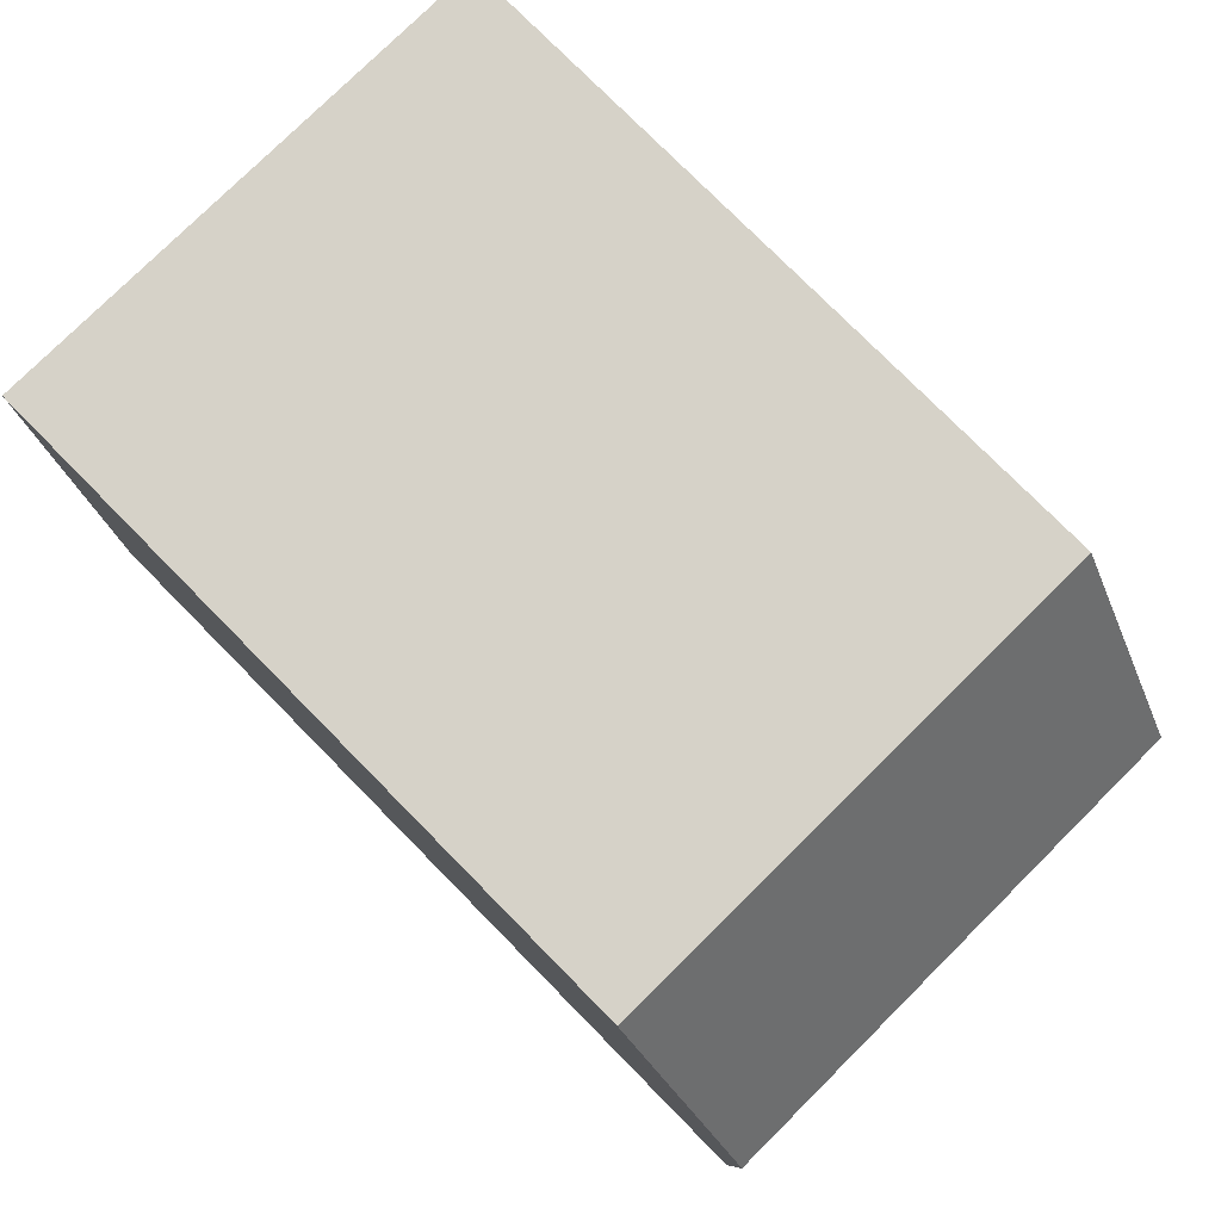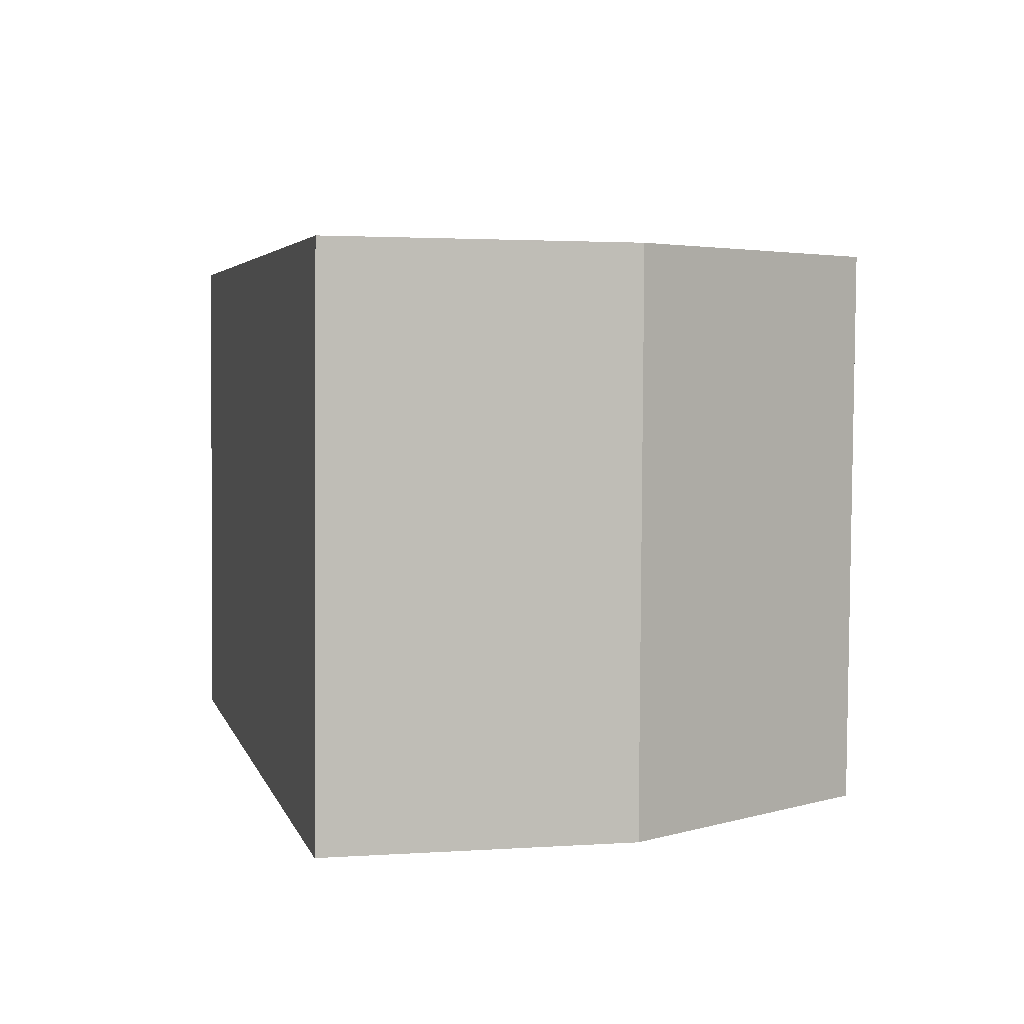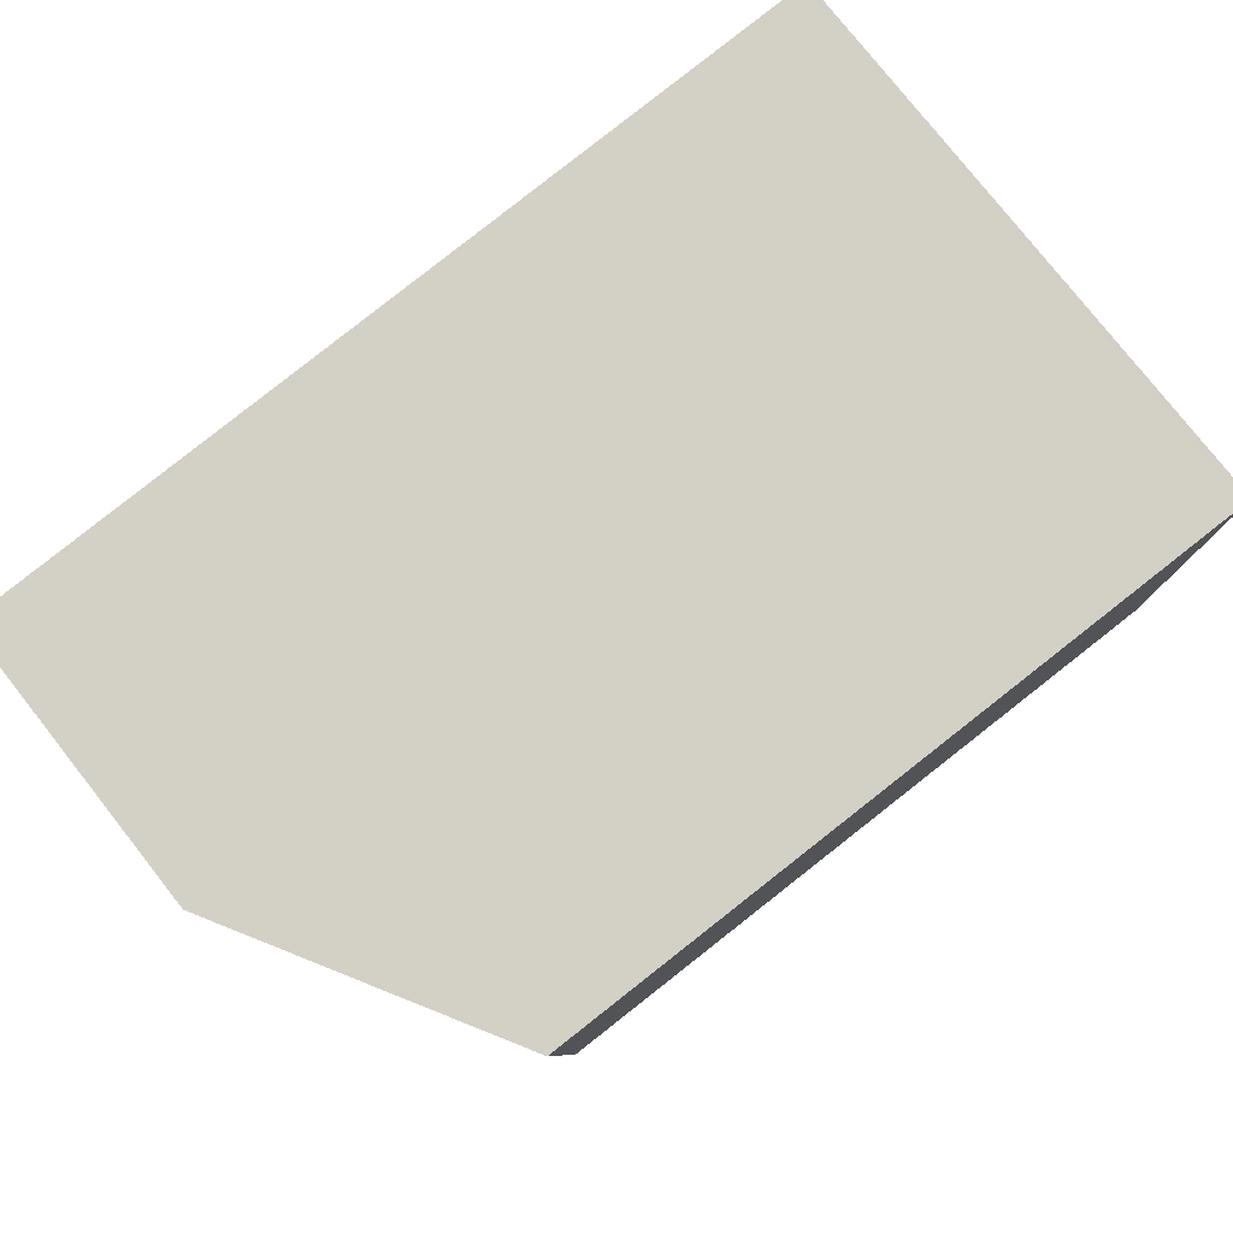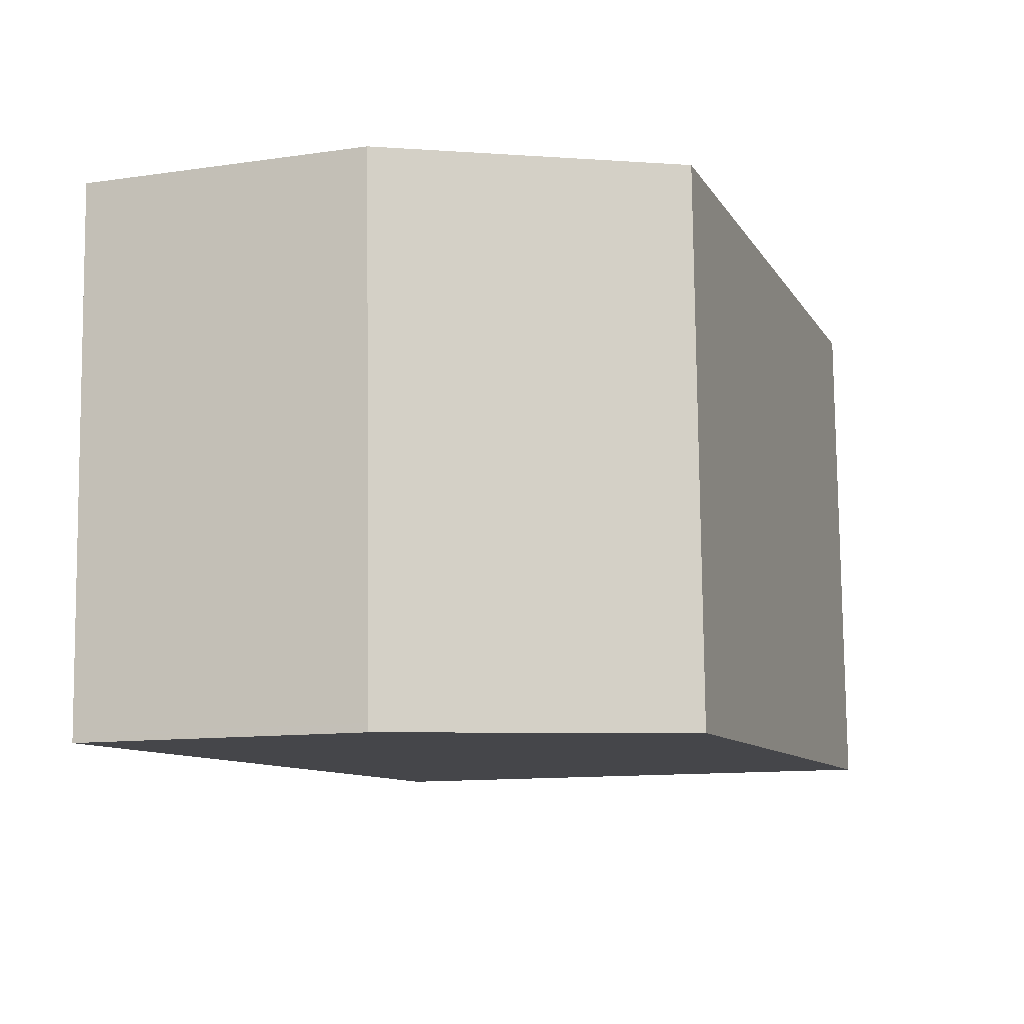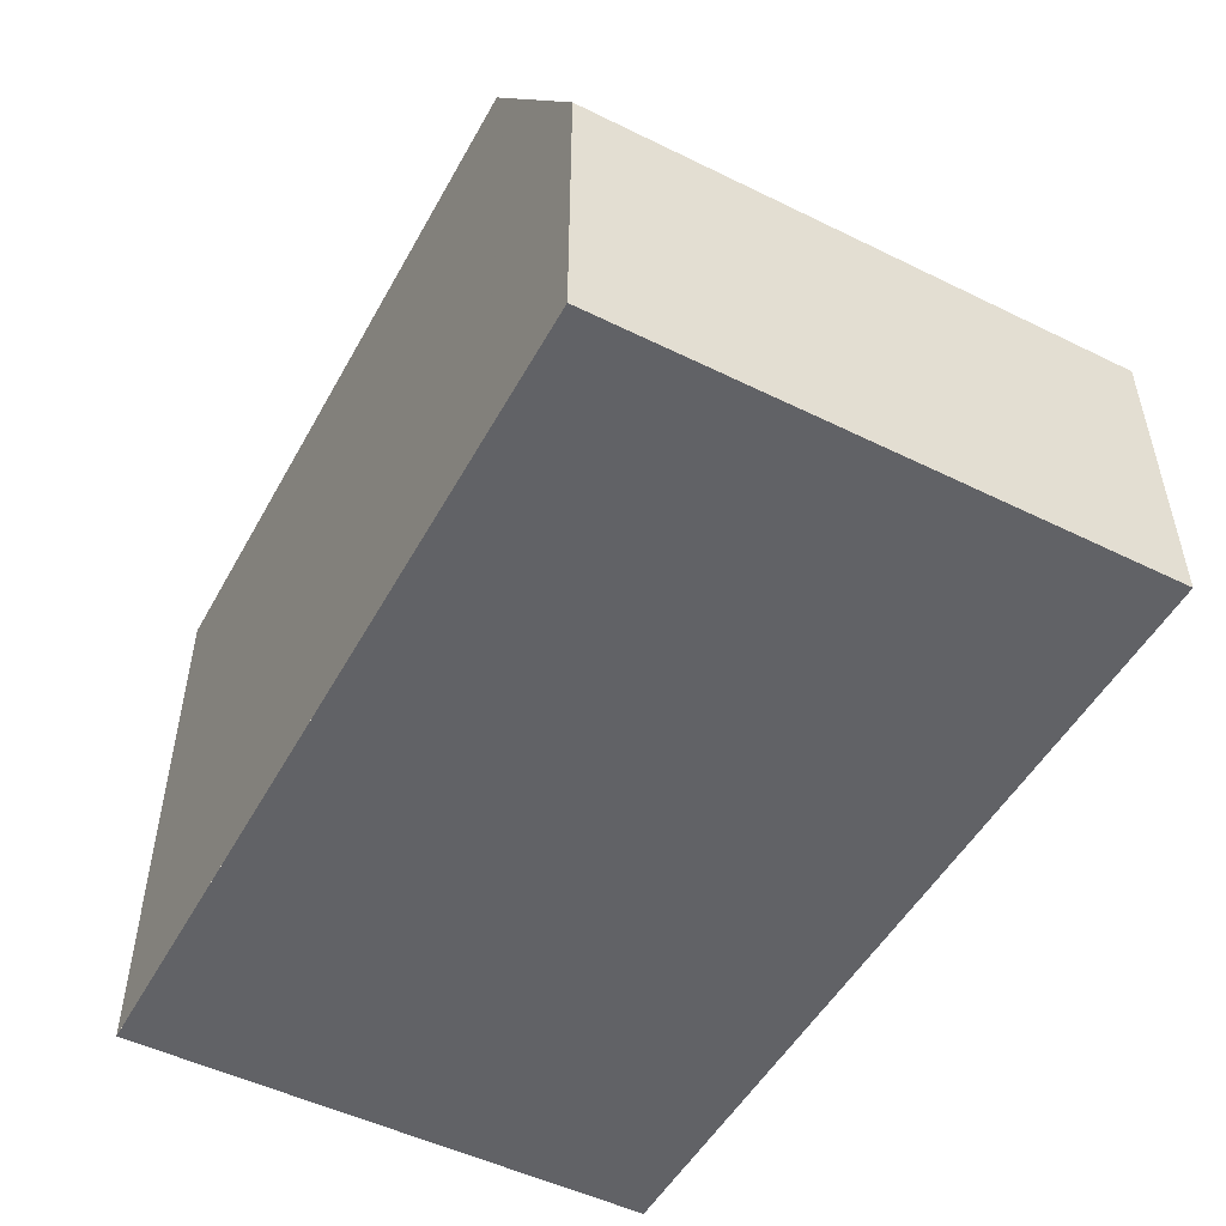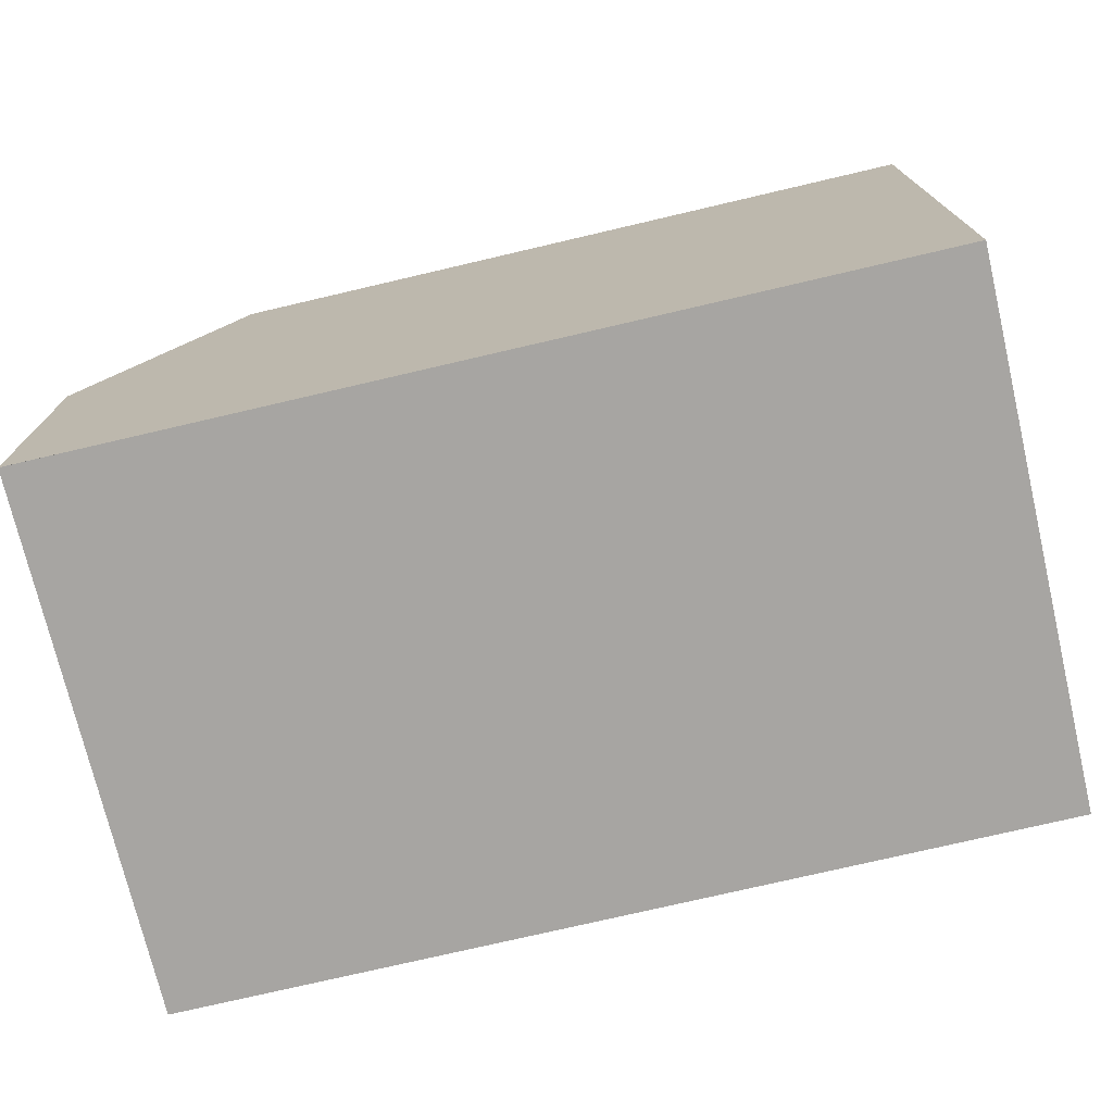
<metadata>
{"format":"obj","ext":"obj","renderer":"f3d","projection":"perspective","resolution":1024,"background":"white","views":[{"elev":78.1,"azim":-132.8,"up":"+Z"},{"elev":2.2,"azim":-103.9,"up":"+Y"},{"elev":79.2,"azim":-38.3,"up":"+Y"},{"elev":-11.9,"azim":-71.1,"up":"+Y"},{"elev":-50.7,"azim":-116.3,"up":"+Z"},{"elev":-73.9,"azim":15.2,"up":"+Z"}]}
</metadata>
<code>
v -1003 -2166 5.674
v -1003 -2171 5.67
v -1011 -2171 2.963
v -1012 -2166 2.947
v -1010 -2171 5.635
v -1010 -2166 5.639
v -1010 -2166 5.639
v -1008 -2166 5.648
v -1010 -2171 5.635
v -1010 -2166 5.639
v -1010 -2171 5.635
v -1010 -2166 5.639
v -1012 -2166 2.947
v -1011 -2166 3.645
v -1011 -2166 3.645
v -1011 -2171 3.662
v -1003 -2171 5.67
v -1011 -2171 2.962
v -1011 -2171 3.662
v -1010 -2171 5.635
v -1003 -2171 5.67
v -1003 -2166 5.673
v -1003 -2171 5.67
v -1010 -2166 5.182
v -1010 -2166 5.182
v -1010 -2171 5.198
v -1010 -2171 5.197
v -1003 -2171 5.67
v -1003 -2166 5.674
v -1003 -2166 0
v -1003 -2171 0
v -1003 -2171 5.67
v -1003 -2171 5.67
v -1003 -2171 0
v -1003 -2171 -8.882e-16
v -1011 -2171 2.962
v -1011 -2171 2.963
v -1011 -2171 4.441e-16
v -1011 -2171 0
v -1011 -2166 3.645
v -1012 -2166 2.947
v -1012 -2166 0
v -1011 -2166 0
v -1008 -2166 5.648
v -1010 -2166 5.639
v -1010 -2166 0
v -1008 -2166 0
v -1003 -2166 5.673
v -1008 -2166 5.648
v -1008 -2166 0
v -1003 -2166 0
v -1010 -2171 5.198
v -1010 -2171 5.635
v -1010 -2171 -8.882e-16
v -1010 -2171 0
v -1012 -2166 2.947
v -1012 -2166 2.947
v -1012 -2166 0
v -1012 -2166 0
v -1010 -2166 5.182
v -1011 -2166 3.645
v -1011 -2166 0
v -1010 -2166 0
v -1011 -2171 2.963
v -1011 -2171 3.662
v -1011 -2171 0
v -1011 -2171 4.441e-16
v -1003 -2171 5.67
v -1003 -2171 5.67
v -1003 -2171 0
v -1003 -2171 0
v -1012 -2166 2.947
v -1011 -2171 2.962
v -1011 -2171 0
v -1012 -2166 0
v -1003 -2166 5.674
v -1003 -2166 5.673
v -1003 -2166 0
v -1003 -2166 0
v -1010 -2171 5.635
v -1003 -2171 5.67
v -1003 -2171 -8.882e-16
v -1010 -2171 -8.882e-16
v -1010 -2166 5.639
v -1010 -2166 5.182
v -1010 -2166 0
v -1010 -2166 0
v -1011 -2171 3.662
v -1010 -2171 5.198
v -1010 -2171 0
v -1011 -2171 0
v -1003 -2166 0
v -1003 -2171 0
v -1011 -2171 0
v -1012 -2166 0
f 22 1 17 21
f 15 13 4 14
f 7 6 8
f 19 16 3 18
f 25 10 12 24
f 27 20 11 26
f 21 17 2 23
f 18 13 15 19
f 24 12 20 27
f 21 9 7 8 22
f 23 5 9 21
f 24 15 14 25
f 26 16 19 27
f 27 19 15 24
f 29 30 31 28
f 33 34 35 32
f 37 38 39 36
f 41 42 43 40
f 45 46 47 44
f 49 50 51 48
f 53 54 55 52
f 57 58 59 56
f 61 62 63 60
f 65 66 67 64
f 69 70 71 68
f 73 74 75 72
f 77 78 79 76
f 81 82 83 80
f 85 86 87 84
f 89 90 91 88
f 93 94 95 92

</code>
